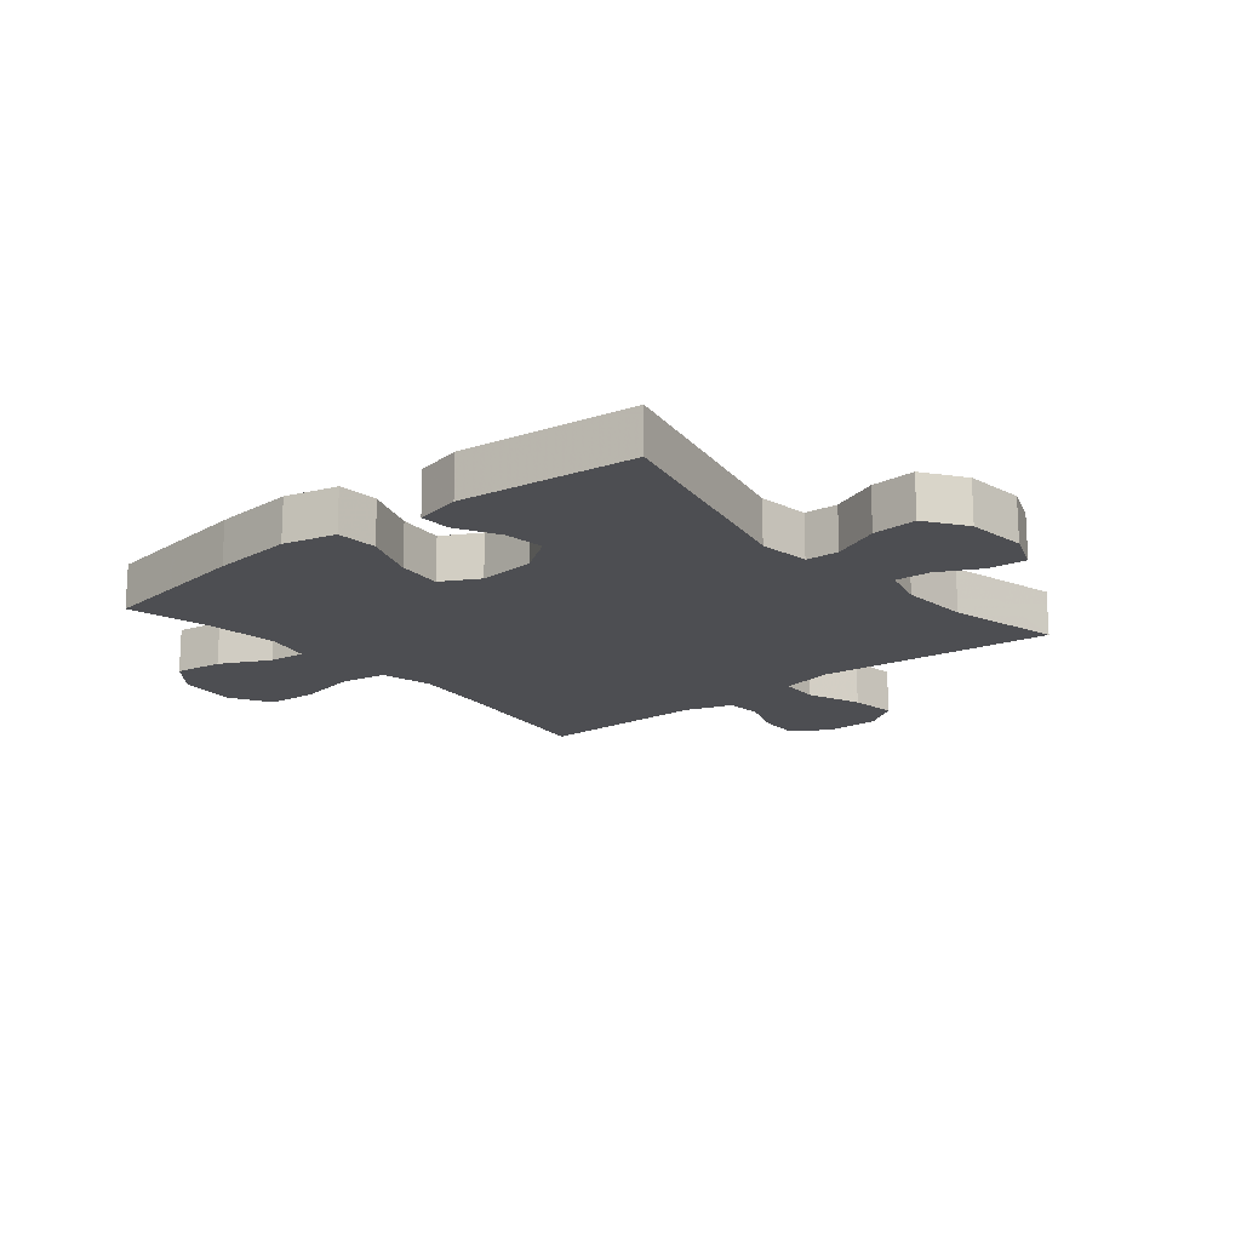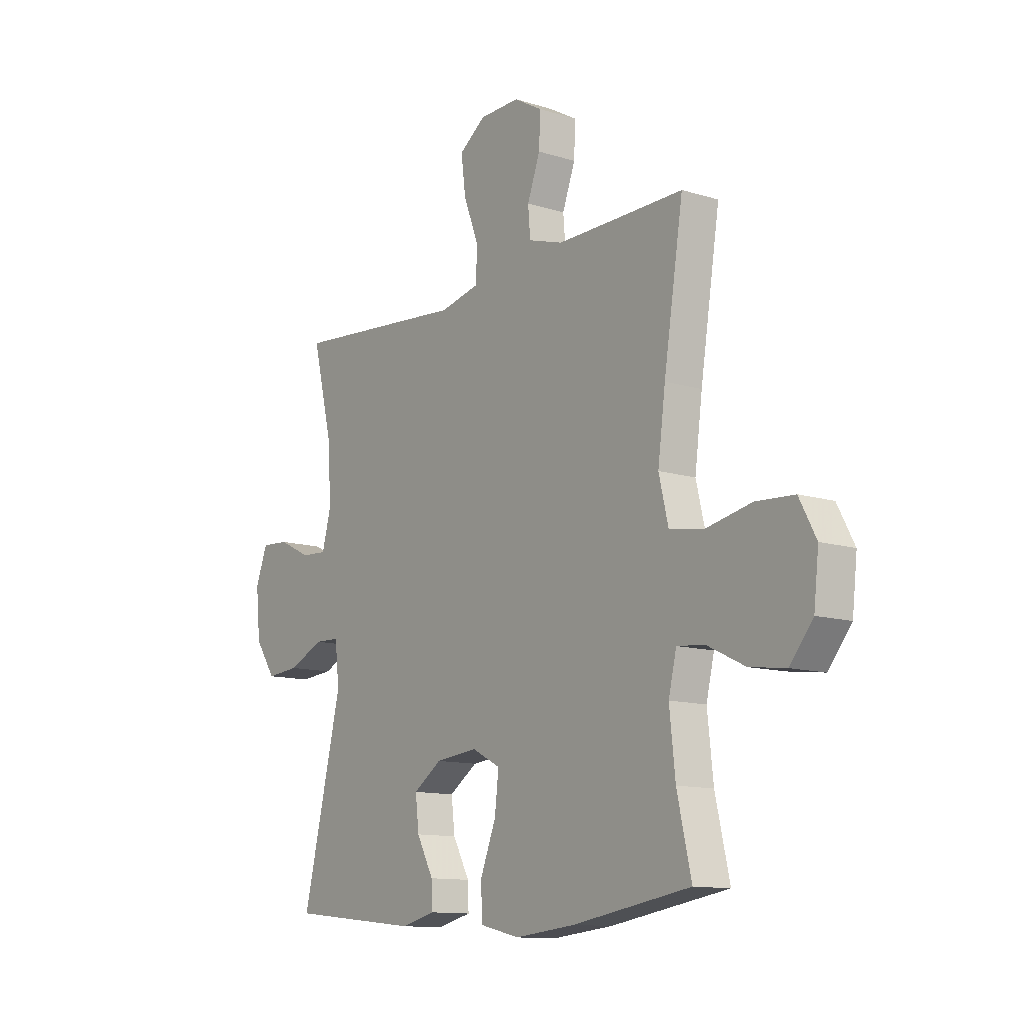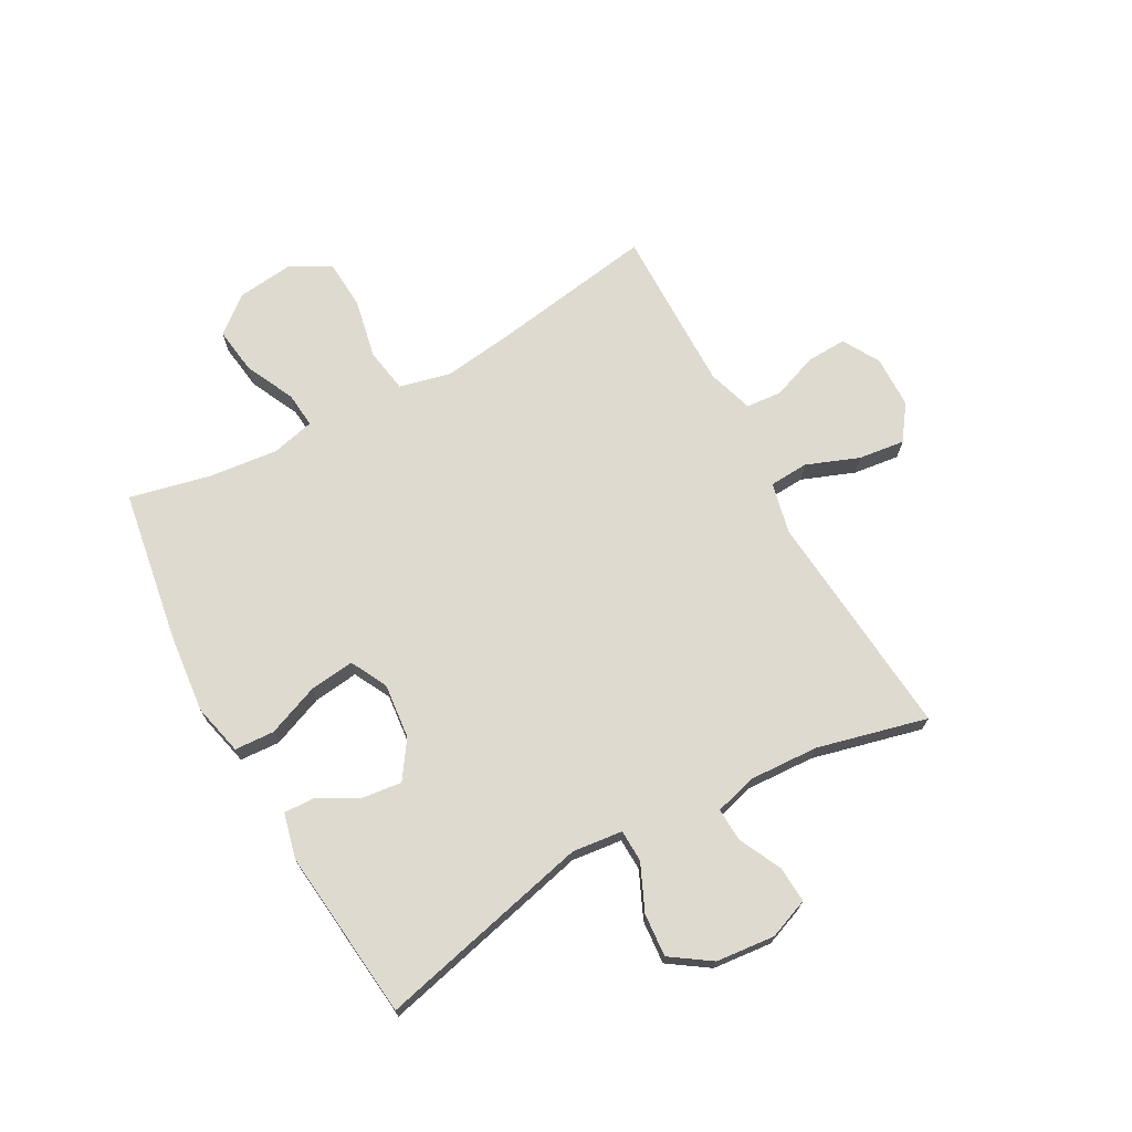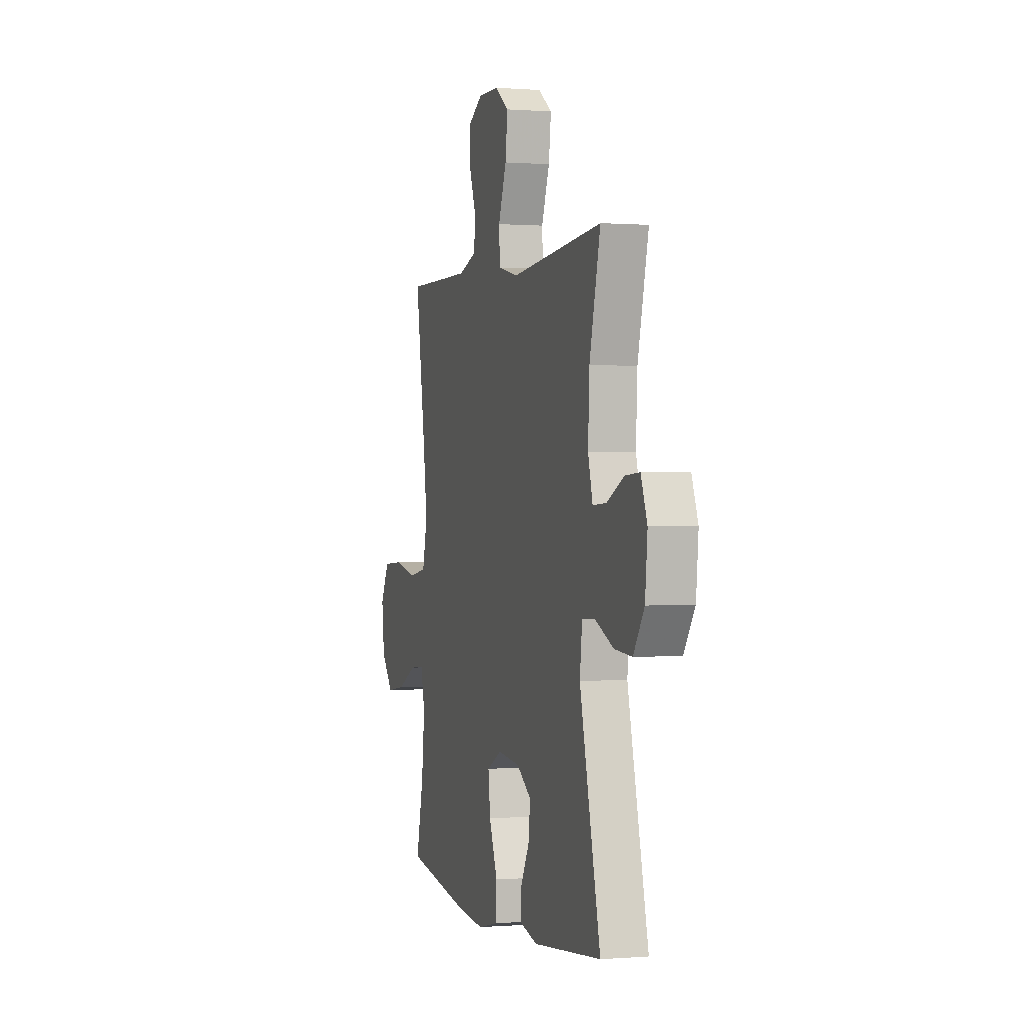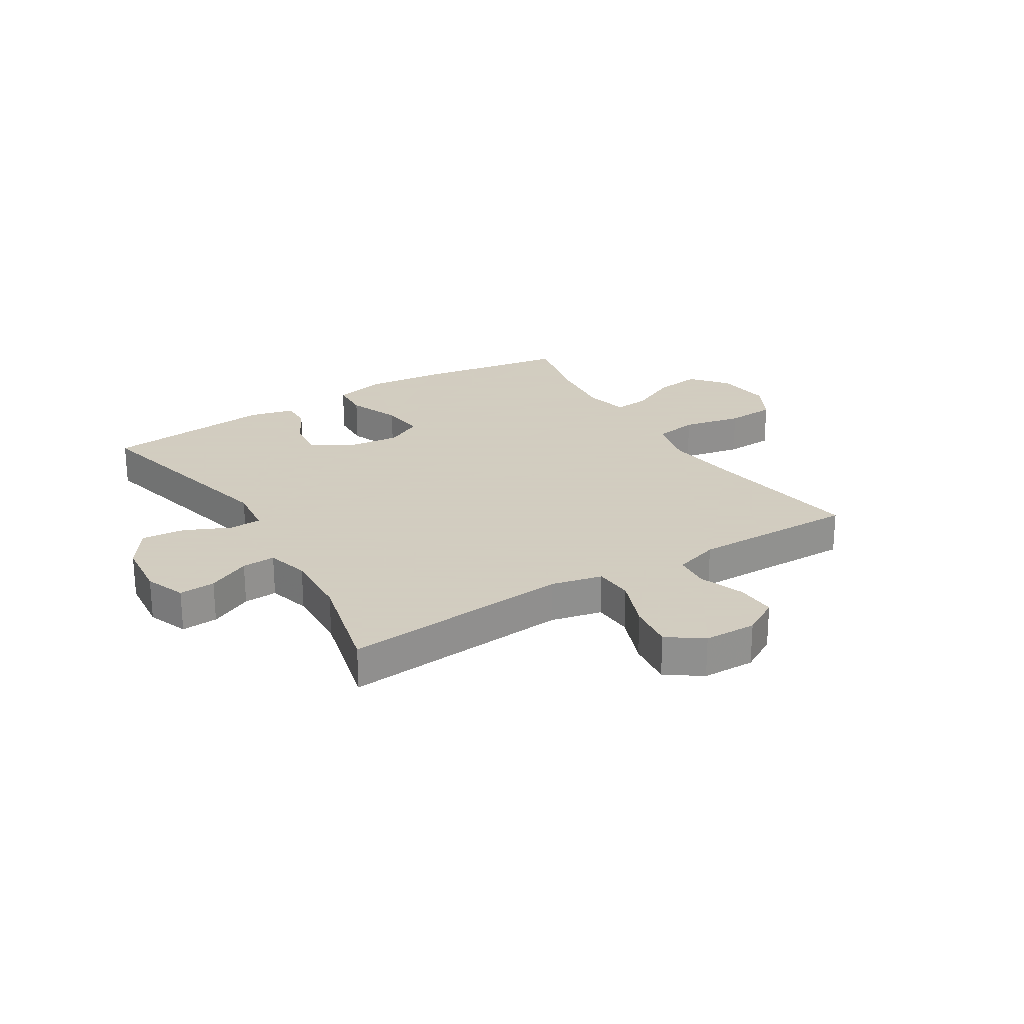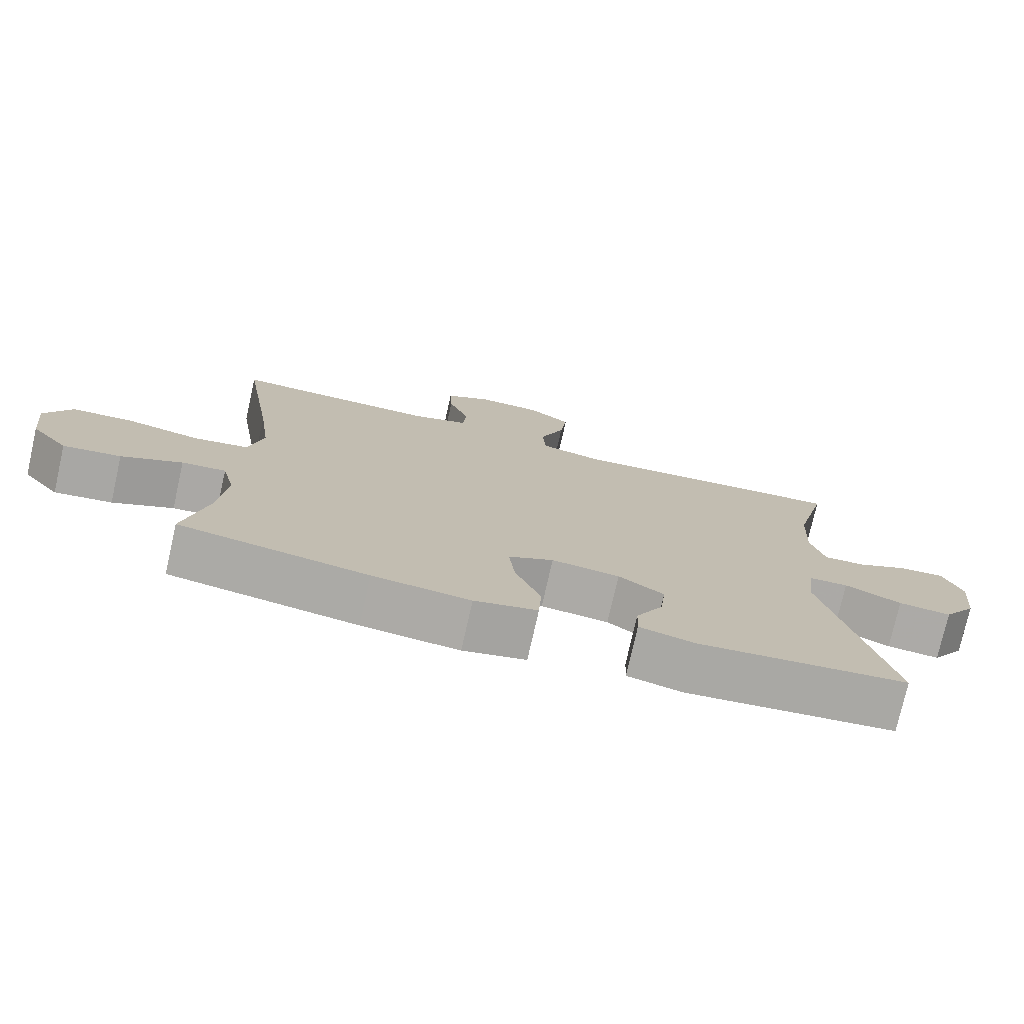
<metadata>
{"format":"obj","ext":"obj","renderer":"f3d","projection":"perspective","resolution":1024,"background":"white","views":[{"elev":-17.1,"azim":-140.5,"up":"+Y"},{"elev":-12.0,"azim":53.6,"up":"+Z"},{"elev":70.8,"azim":-118.8,"up":"+Y"},{"elev":0.2,"azim":-106.6,"up":"+Z"},{"elev":24.3,"azim":-31.7,"up":"+Y"},{"elev":-75.9,"azim":167.3,"up":"+Z"}]}
</metadata>
<code>
v -0.5 0.07 -0.5
v -0.411 0.07 -0.128
v -0.421 0.07 -0.041
v -0.477 0.07 -0.039
v -0.557 0.07 -0.075
v -0.632 0.07 -0.081
v -0.679 0.07 -0.012
v -0.689 0.07 0.09
v -0.662 0.07 0.16
v -0.599 0.07 0.156
v -0.525 0.07 0.12
v -0.467 0.07 0.117
v -0.447 0.07 0.191
v -0.453 0.07 0.31
v -0.5 0.07 0.5
v -0.238 0.07 0.477
v -0.103 0.07 0.465
v -0.014 0.07 0.485
v -0.01 0.07 0.553
v -0.045 0.07 0.644
v -0.055 0.07 0.724
v 0.005 0.07 0.767
v 0.096 0.07 0.769
v 0.16 0.07 0.732
v 0.157 0.07 0.662
v 0.128 0.07 0.584
v 0.133 0.07 0.522
v 0.212 0.07 0.497
v 0.333 0.07 0.498
v 0.5 0.07 0.5
v 0.456 0.07 0.222
v 0.439 0.07 0.093
v 0.46 0.07 0.005
v 0.537 0.07 -0.008
v 0.64 0.07 0.013
v 0.726 0.07 0.008
v 0.764 0.07 -0.063
v 0.753 0.07 -0.16
v 0.701 0.07 -0.223
v 0.62 0.07 -0.212
v 0.535 0.07 -0.171
v 0.473 0.07 -0.165
v 0.455 0.07 -0.24
v 0.468 0.07 -0.36
v 0.5 0.07 -0.5
v 0.235 0.07 -0.543
v 0.098 0.07 -0.557
v 0.009 0.07 -0.536
v 0.005 0.07 -0.467
v 0.041 0.07 -0.376
v 0.05 0.07 -0.299
v -0.014 0.07 -0.266
v -0.11 0.07 -0.276
v -0.174 0.07 -0.32
v -0.166 0.07 -0.388
v -0.128 0.07 -0.459
v -0.126 0.07 -0.512
v -0.204 0.07 -0.531
v -0.5 0 -0.5
v -0.411 0 -0.128
v -0.421 0 -0.041
v -0.477 0 -0.039
v -0.557 0 -0.075
v -0.632 0 -0.081
v -0.679 0 -0.012
v -0.689 0 0.09
v -0.662 0 0.16
v -0.599 0 0.156
v -0.525 0 0.12
v -0.467 0 0.117
v -0.447 0 0.191
v -0.453 0 0.31
v -0.5 0 0.5
v -0.238 0 0.477
v -0.103 0 0.465
v -0.014 0 0.485
v -0.01 0 0.553
v -0.045 0 0.644
v -0.055 0 0.724
v 0.005 0 0.767
v 0.096 0 0.769
v 0.16 0 0.732
v 0.157 0 0.662
v 0.128 0 0.584
v 0.133 0 0.522
v 0.212 0 0.497
v 0.333 0 0.498
v 0.5 0 0.5
v 0.456 0 0.222
v 0.439 0 0.093
v 0.46 0 0.005
v 0.537 0 -0.008
v 0.64 0 0.013
v 0.726 0 0.008
v 0.764 0 -0.063
v 0.753 0 -0.16
v 0.701 0 -0.223
v 0.62 0 -0.212
v 0.535 0 -0.171
v 0.473 0 -0.165
v 0.455 0 -0.24
v 0.468 0 -0.36
v 0.5 0 -0.5
v 0.235 0 -0.543
v 0.098 0 -0.557
v 0.009 0 -0.536
v 0.005 0 -0.467
v 0.041 0 -0.376
v 0.05 0 -0.299
v -0.014 0 -0.266
v -0.11 0 -0.276
v -0.174 0 -0.32
v -0.166 0 -0.388
v -0.128 0 -0.459
v -0.126 0 -0.512
v -0.204 0 -0.531
f 58 1 2
f 57 58 2
f 56 57 2
f 55 56 2
f 54 55 2 3
f 53 54 3
f 52 53 3
f 51 52 3
f 48 49 50
f 47 48 50
f 46 47 50
f 45 46 50
f 44 45 50
f 43 44 50 51
f 42 43 51 3
f 39 40 41
f 38 39 41
f 37 38 41
f 36 37 41
f 35 36 41
f 34 35 41
f 41 42 3
f 34 41 3
f 33 34 3
f 29 30 31
f 28 29 31 32
f 33 3 4
f 32 33 4
f 28 32 4
f 27 28 4
f 24 25 26
f 23 24 26
f 22 23 26
f 21 22 26
f 20 21 26
f 19 20 26
f 18 19 26 27
f 14 15 16 17
f 13 14 17 18
f 18 27 4
f 13 18 4
f 12 13 4
f 9 10 11
f 8 9 11
f 8 11 12
f 7 8 12
f 6 7 12
f 5 6 12
f 4 5 12
f 60 59 116
f 60 116 115
f 60 115 114
f 60 114 113
f 61 60 113 112
f 61 112 111
f 61 111 110
f 61 110 109
f 108 107 106
f 108 106 105
f 108 105 104
f 108 104 103
f 108 103 102
f 109 108 102 101
f 61 109 101 100
f 99 98 97
f 99 97 96
f 99 96 95
f 99 95 94
f 99 94 93
f 99 93 92
f 61 100 99
f 61 99 92
f 61 92 91
f 89 88 87
f 90 89 87 86
f 62 61 91
f 62 91 90
f 62 90 86
f 62 86 85
f 84 83 82
f 84 82 81
f 84 81 80
f 84 80 79
f 84 79 78
f 84 78 77
f 85 84 77 76
f 75 74 73 72
f 76 75 72 71
f 62 85 76
f 62 76 71
f 62 71 70
f 69 68 67
f 69 67 66
f 70 69 66
f 70 66 65
f 70 65 64
f 70 64 63
f 70 63 62
f 1 59 60 2
f 2 60 61 3
f 3 61 62 4
f 4 62 63 5
f 5 63 64 6
f 6 64 65 7
f 7 65 66 8
f 8 66 67 9
f 9 67 68 10
f 10 68 69 11
f 11 69 70 12
f 12 70 71 13
f 13 71 72 14
f 14 72 73 15
f 15 73 74 16
f 16 74 75 17
f 17 75 76 18
f 18 76 77 19
f 19 77 78 20
f 20 78 79 21
f 21 79 80 22
f 22 80 81 23
f 23 81 82 24
f 24 82 83 25
f 25 83 84 26
f 26 84 85 27
f 27 85 86 28
f 28 86 87 29
f 29 87 88 30
f 30 88 89 31
f 31 89 90 32
f 32 90 91 33
f 33 91 92 34
f 34 92 93 35
f 35 93 94 36
f 36 94 95 37
f 37 95 96 38
f 38 96 97 39
f 39 97 98 40
f 40 98 99 41
f 41 99 100 42
f 42 100 101 43
f 43 101 102 44
f 44 102 103 45
f 45 103 104 46
f 46 104 105 47
f 47 105 106 48
f 48 106 107 49
f 49 107 108 50
f 50 108 109 51
f 51 109 110 52
f 52 110 111 53
f 53 111 112 54
f 54 112 113 55
f 55 113 114 56
f 56 114 115 57
f 57 115 116 58
f 58 116 59 1

</code>
